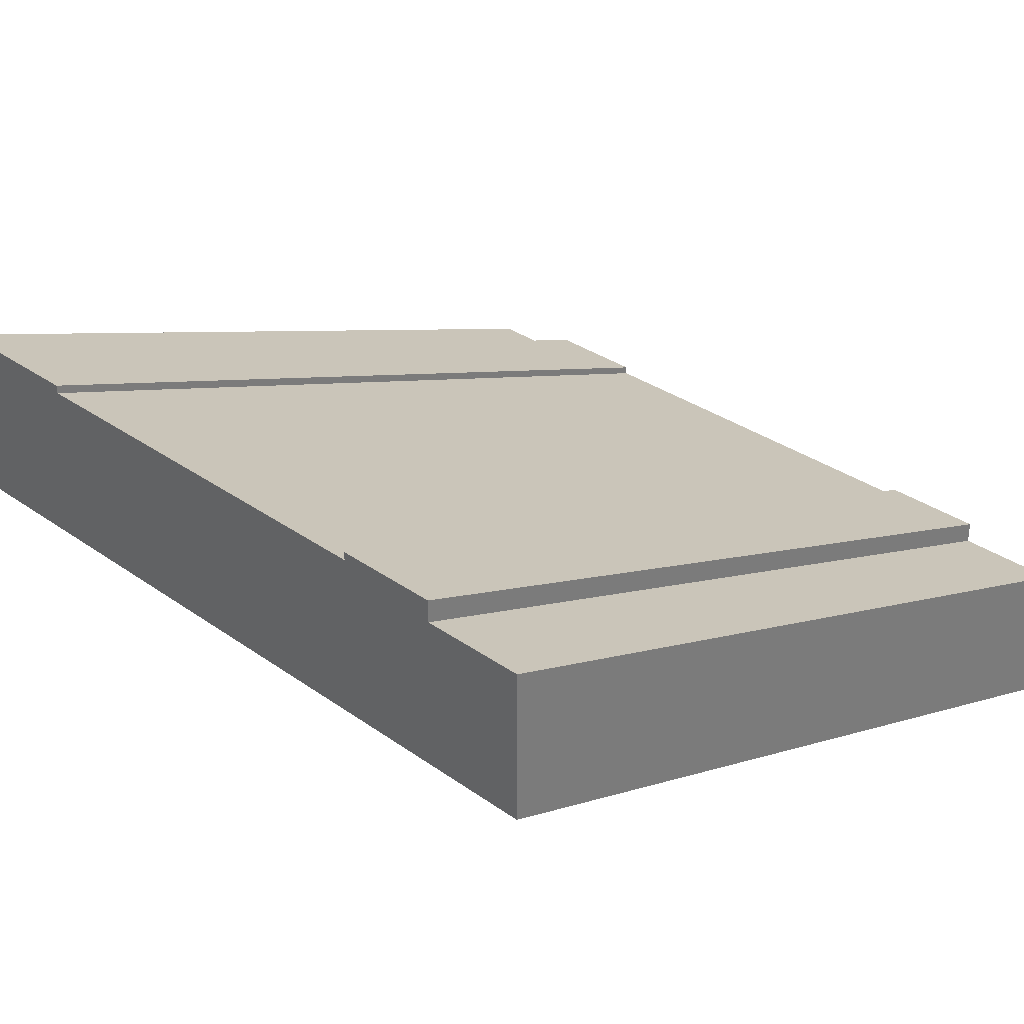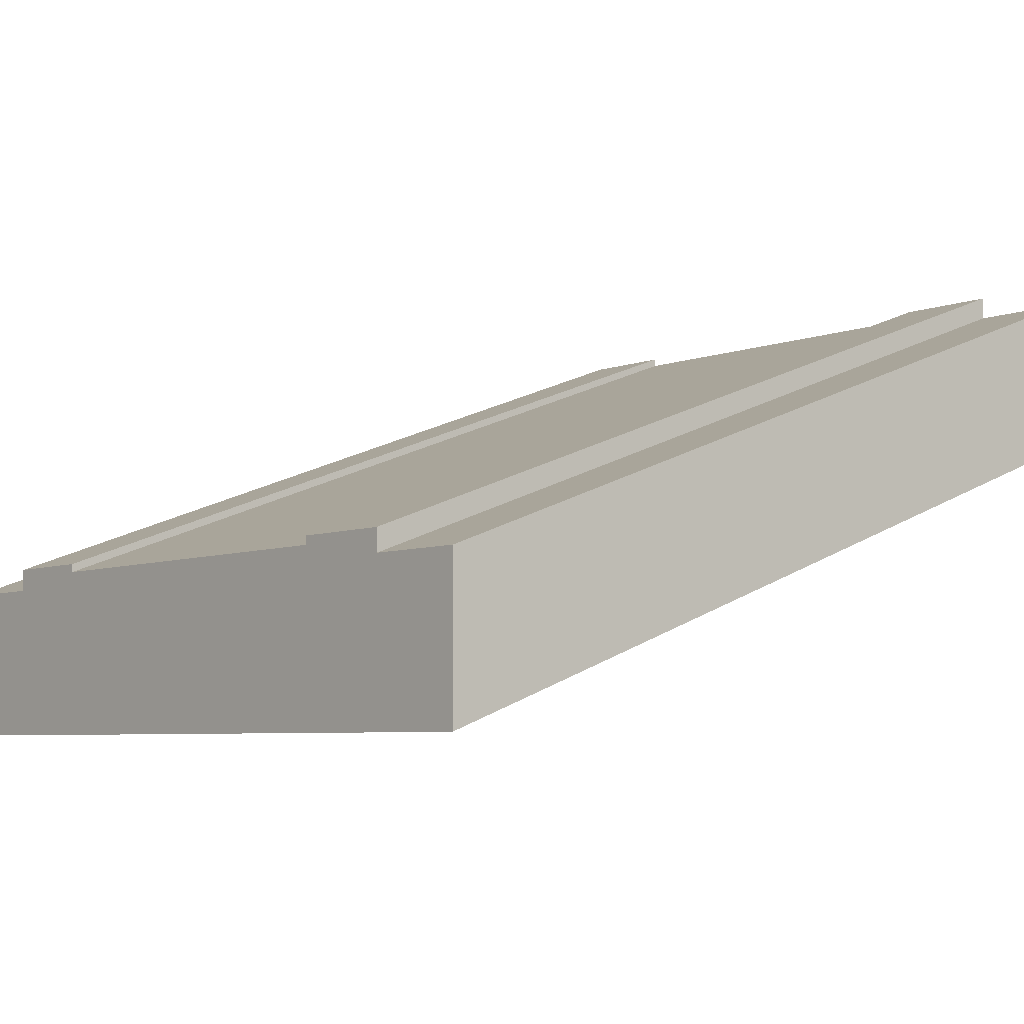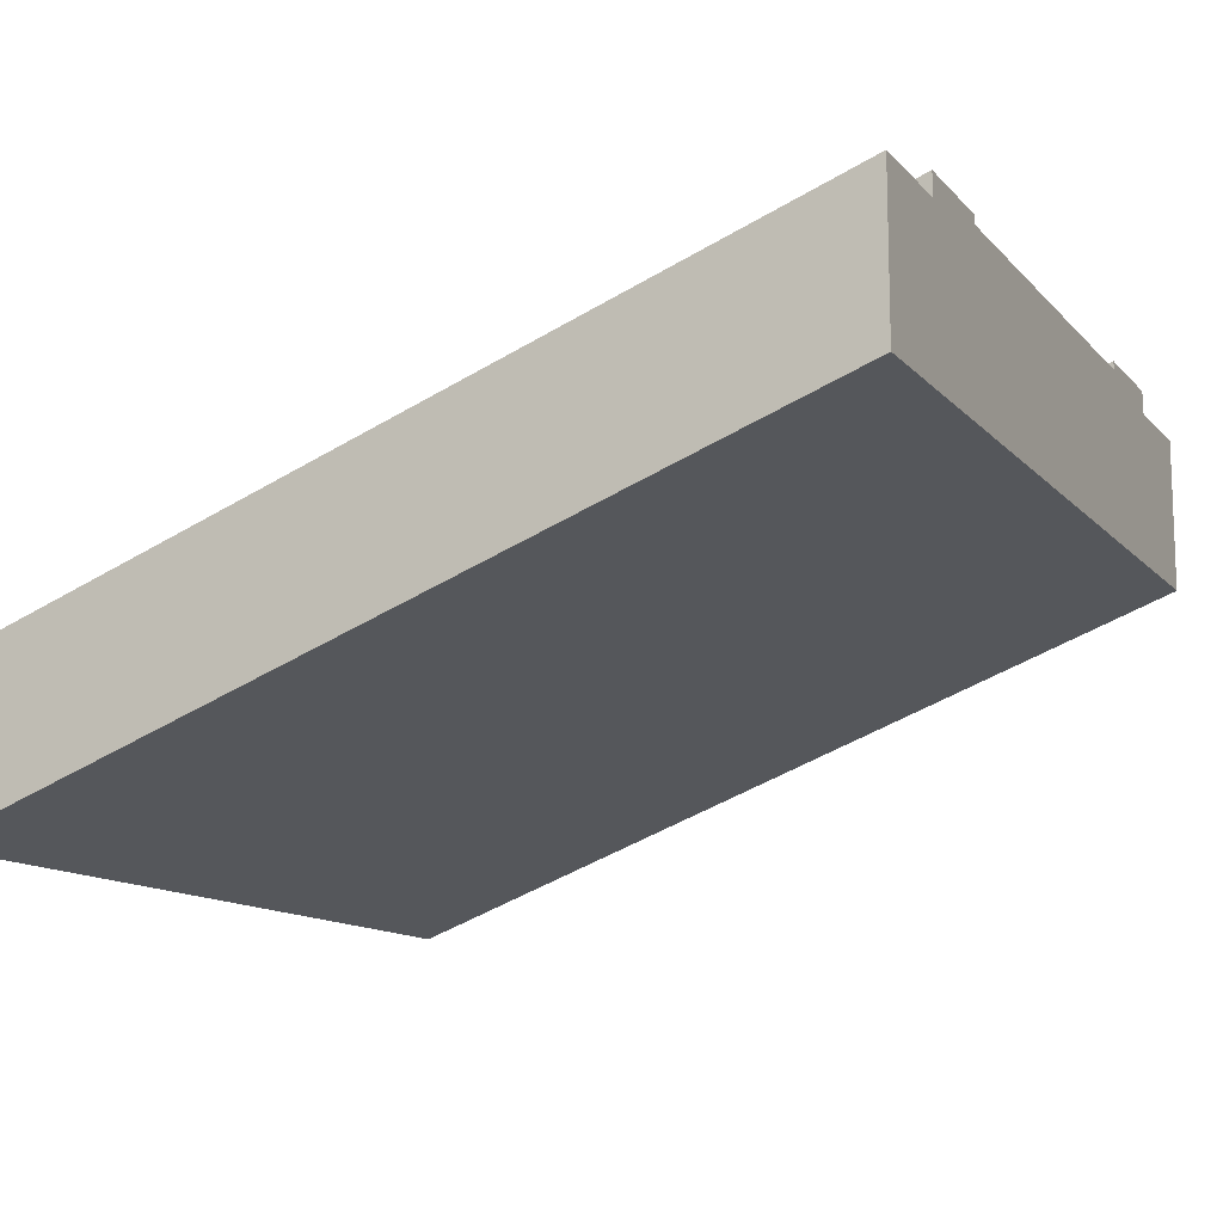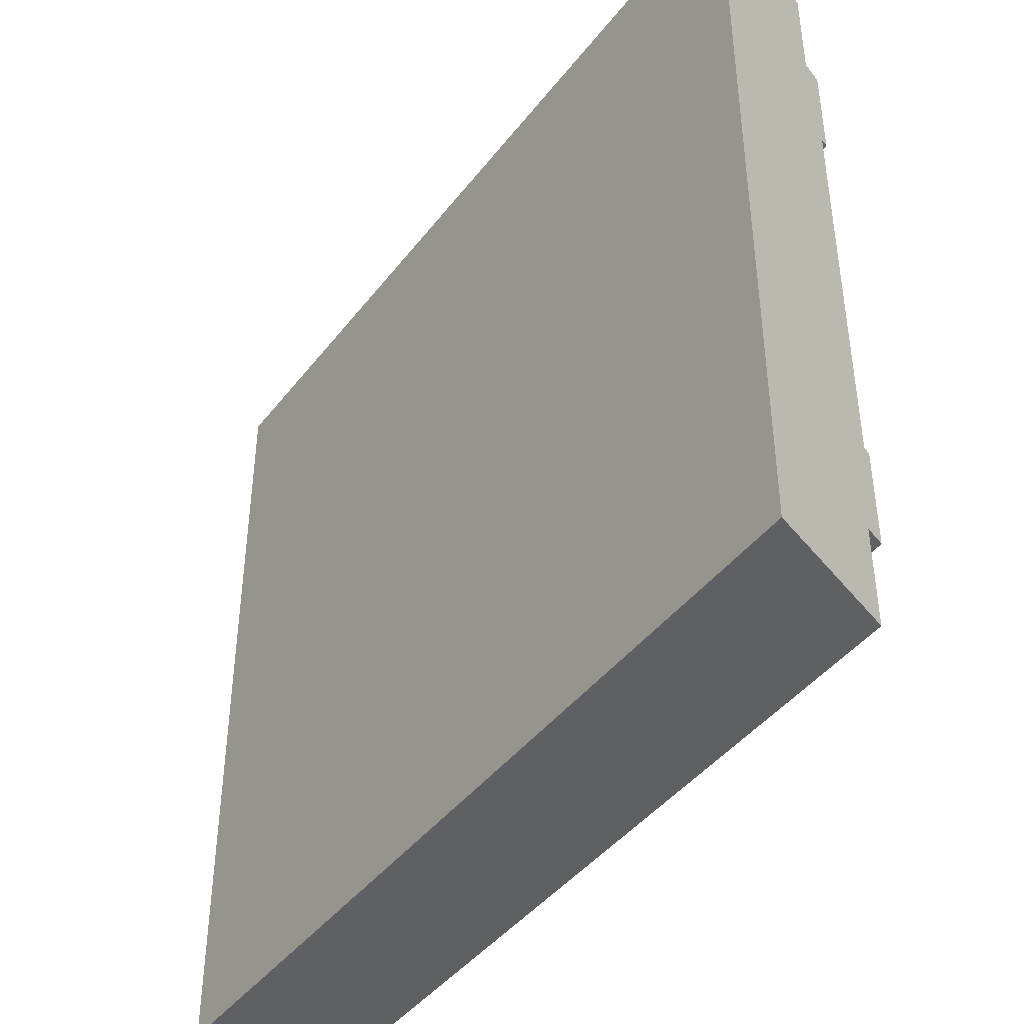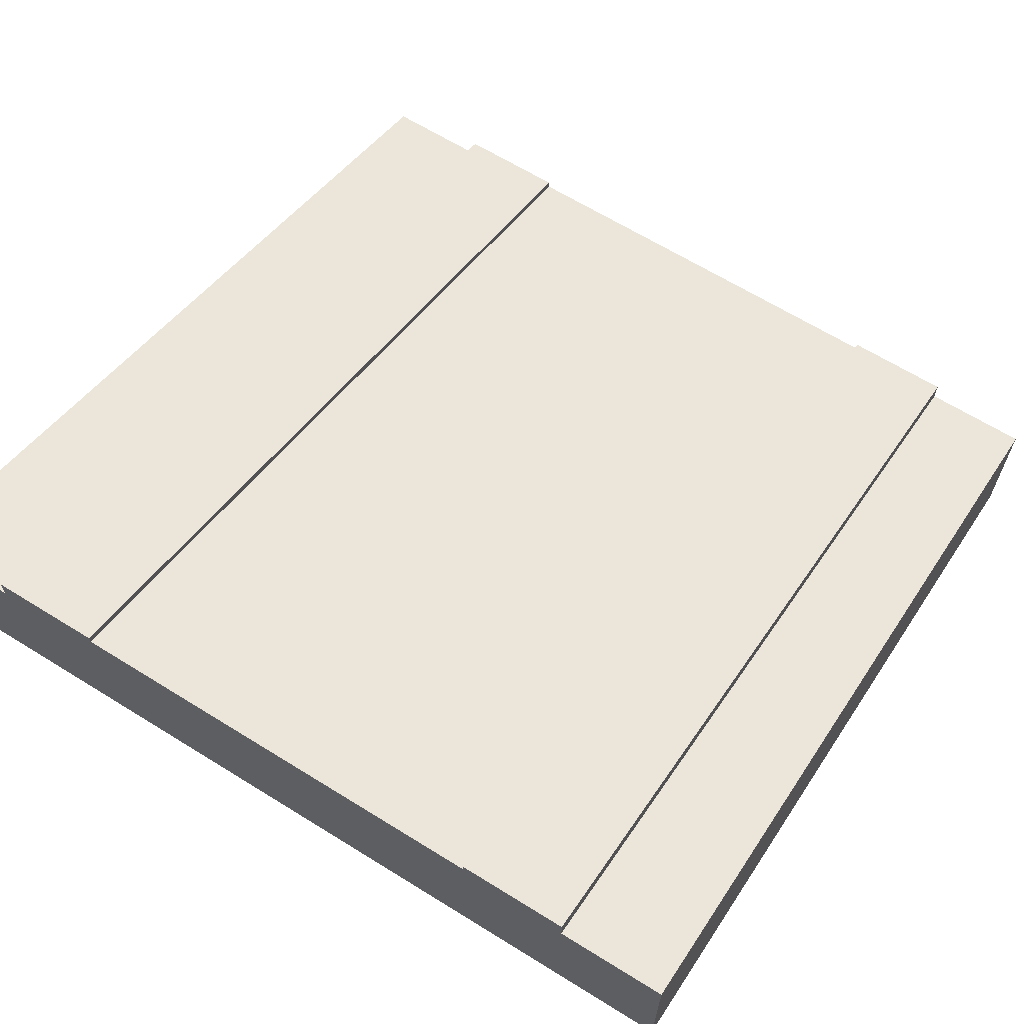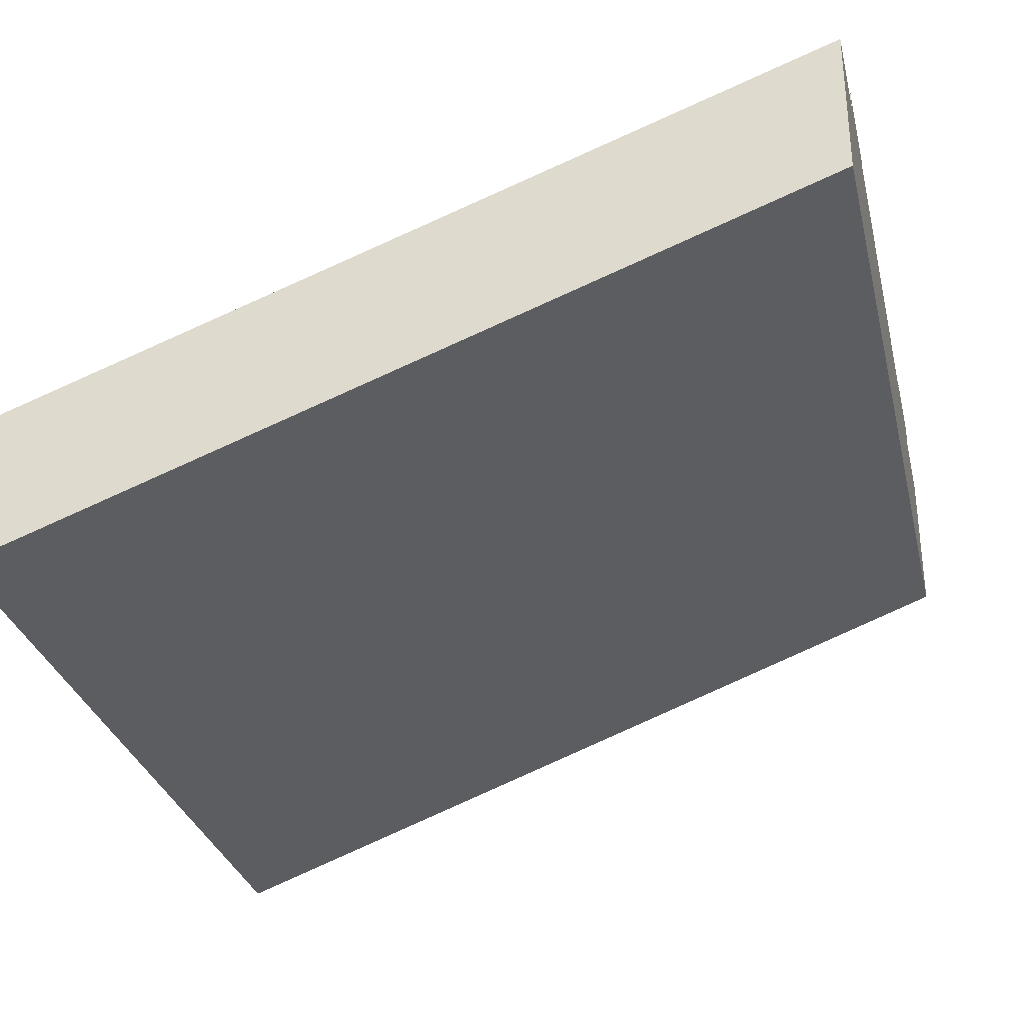
<metadata>
{"format":"obj","ext":"obj","renderer":"f3d","projection":"perspective","resolution":1024,"background":"white","views":[{"elev":32.4,"azim":-45.4,"up":"+Y"},{"elev":-5.9,"azim":139.7,"up":"+Y"},{"elev":-12.6,"azim":-154.7,"up":"+Y"},{"elev":-43.3,"azim":35.2,"up":"+Z"},{"elev":65.0,"azim":-58.0,"up":"+Y"},{"elev":-30.9,"azim":-166.6,"up":"+Y"}]}
</metadata>
<code>
o roadTile_161
v 24 4.8 -18
v 24 4.8 -6
v 24 2.4 -6
v 24 2.4 -18
v 0 13.6 -18
v 0 13.6 -6
v 24 5.04 -18
v 0 13.84 -18
v 24 0 -3
v 24 1e-06 -21
v 24 4.4 -21
v 24 5.04 -21
v 24 5.04 -6
v 24 5.04 -3
v 24 4.4 -3
v 24 0 -0
v 0 8.8 0
v 0 8.8 -3
v 0 8.8 -21
v 0 8.8 -24
v 24 1e-06 -24
v 0 13.2 1e-06
v 24 4.4 0
v 0 13.2 -3
v 0 13.2 -21
v 0 13.84 -3
v 0 13.84 -6
v 0 11.2 -6
v 0 11.2 -18
v 0 13.84 -21
v 0 13.2 -24
v 24 4.4 -24
f 2 4 1
f 5 2 1
f 5 28 6
f 2 3 4
f 5 6 2
f 5 29 28
f 5 7 8
f 9 10 3
f 19 18 29
f 25 12 11
f 12 8 7
f 24 14 26
f 26 13 27
f 6 13 2
f 5 1 7
f 10 11 4
f 11 12 1
f 4 11 1
f 12 7 1
f 14 15 2
f 15 9 3
f 2 13 14
f 3 2 15
f 10 4 3
f 30 25 5
f 25 19 29
f 30 5 8
f 18 24 28
f 24 26 6
f 28 24 6
f 26 27 6
f 5 25 29
f 18 28 29
f 25 30 12
f 12 30 8
f 24 15 14
f 26 14 13
f 6 27 13
f 10 9 18
f 17 23 22
f 18 22 24
f 20 25 31
f 32 20 31
f 11 21 32
f 11 31 25
f 24 23 15
f 9 23 16
f 9 16 17
f 18 19 10
f 19 20 10
f 9 17 18
f 20 21 10
f 17 16 23
f 18 17 22
f 20 19 25
f 32 21 20
f 11 10 21
f 11 32 31
f 24 22 23
f 9 15 23

</code>
